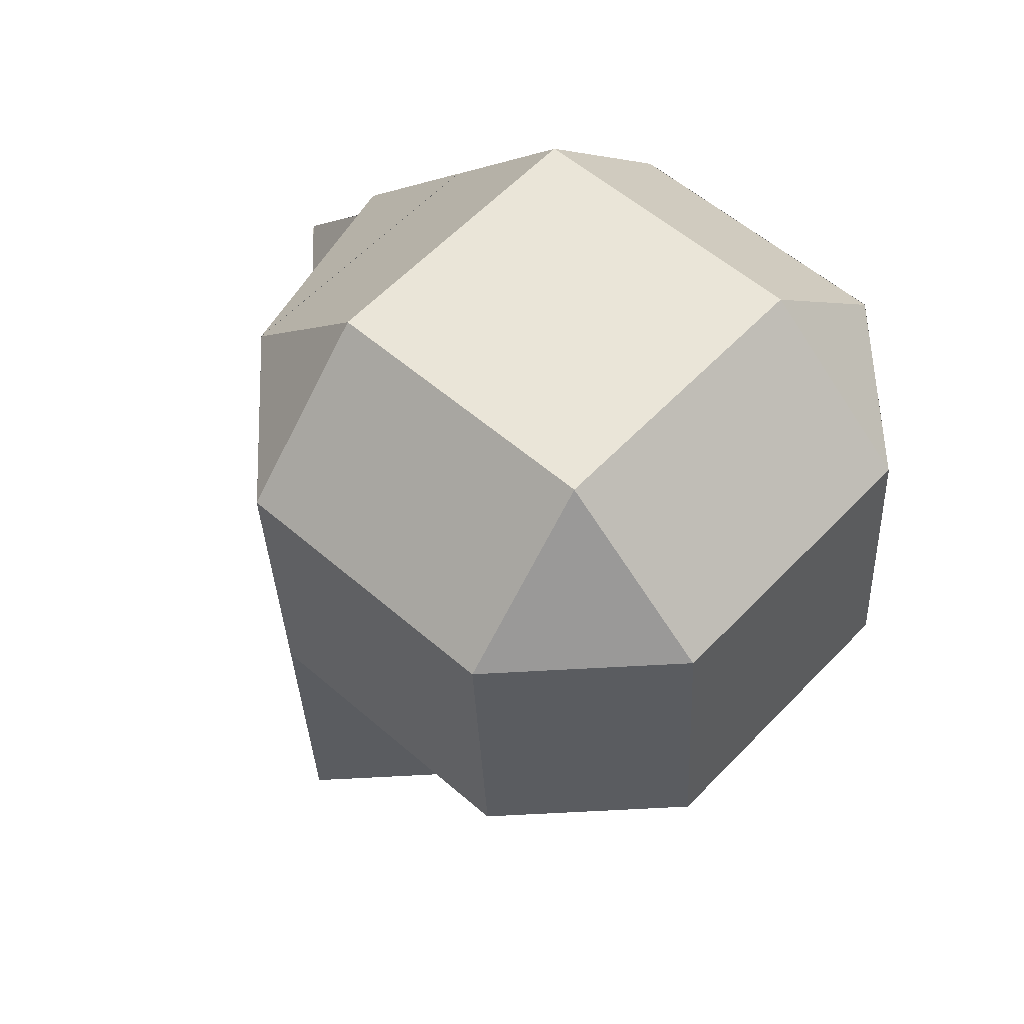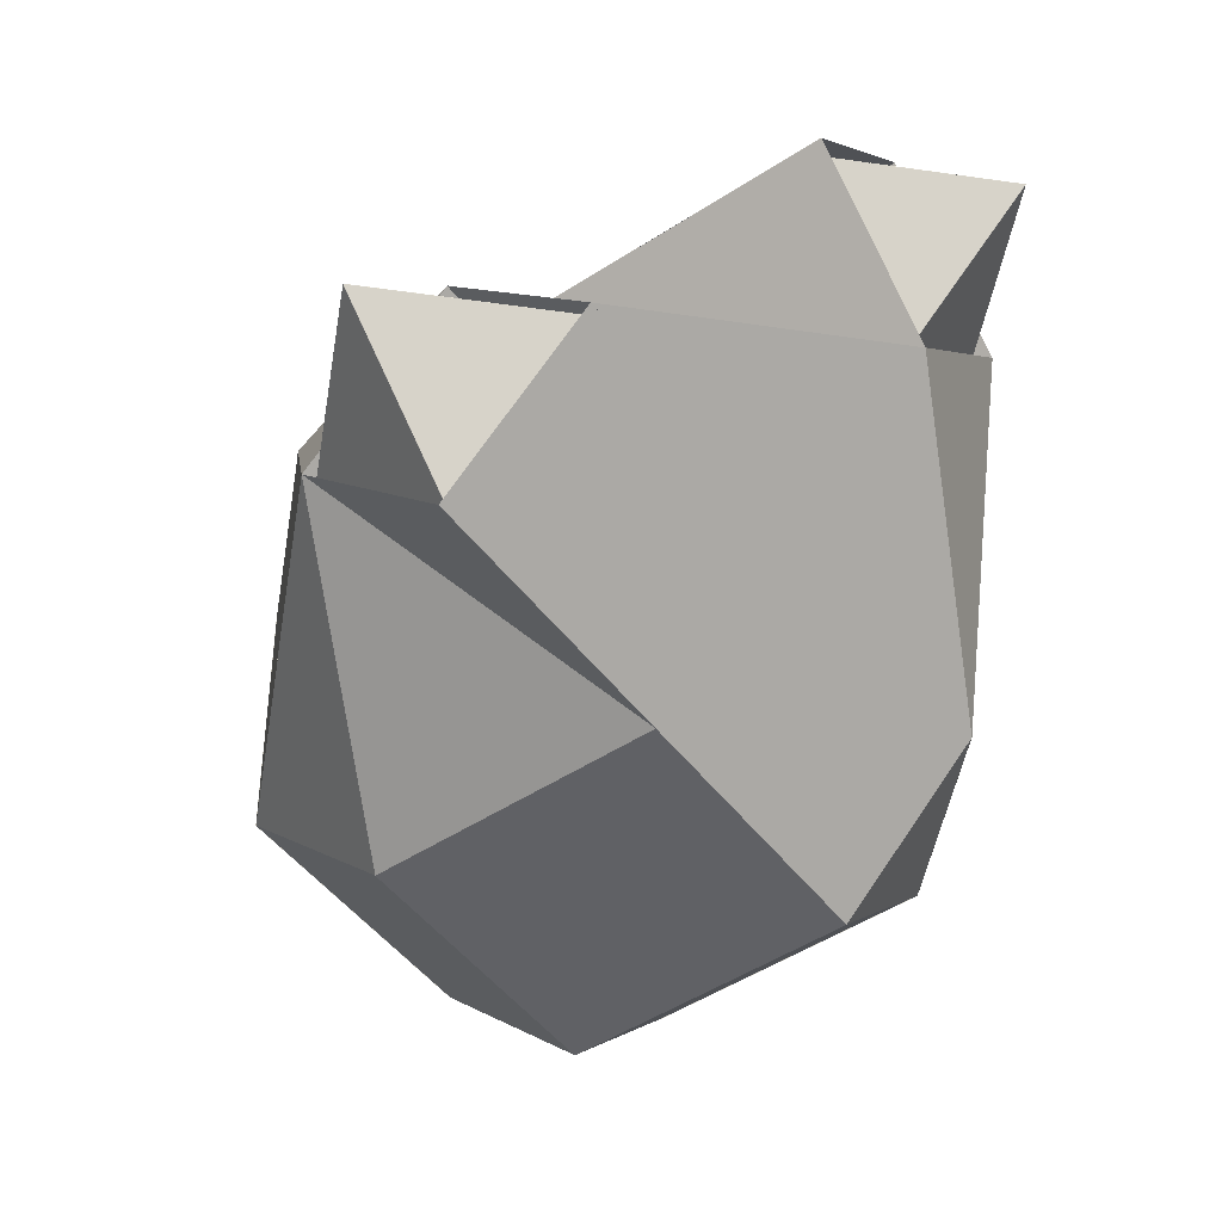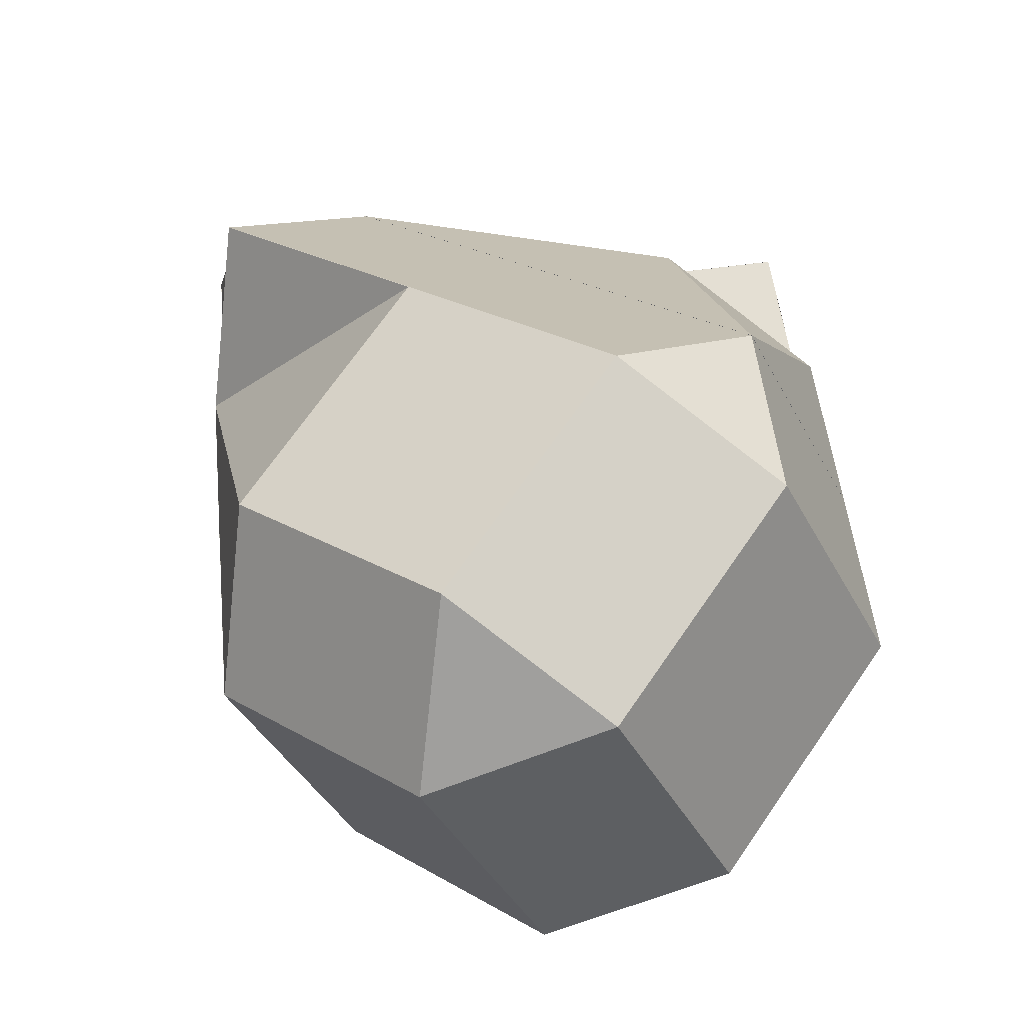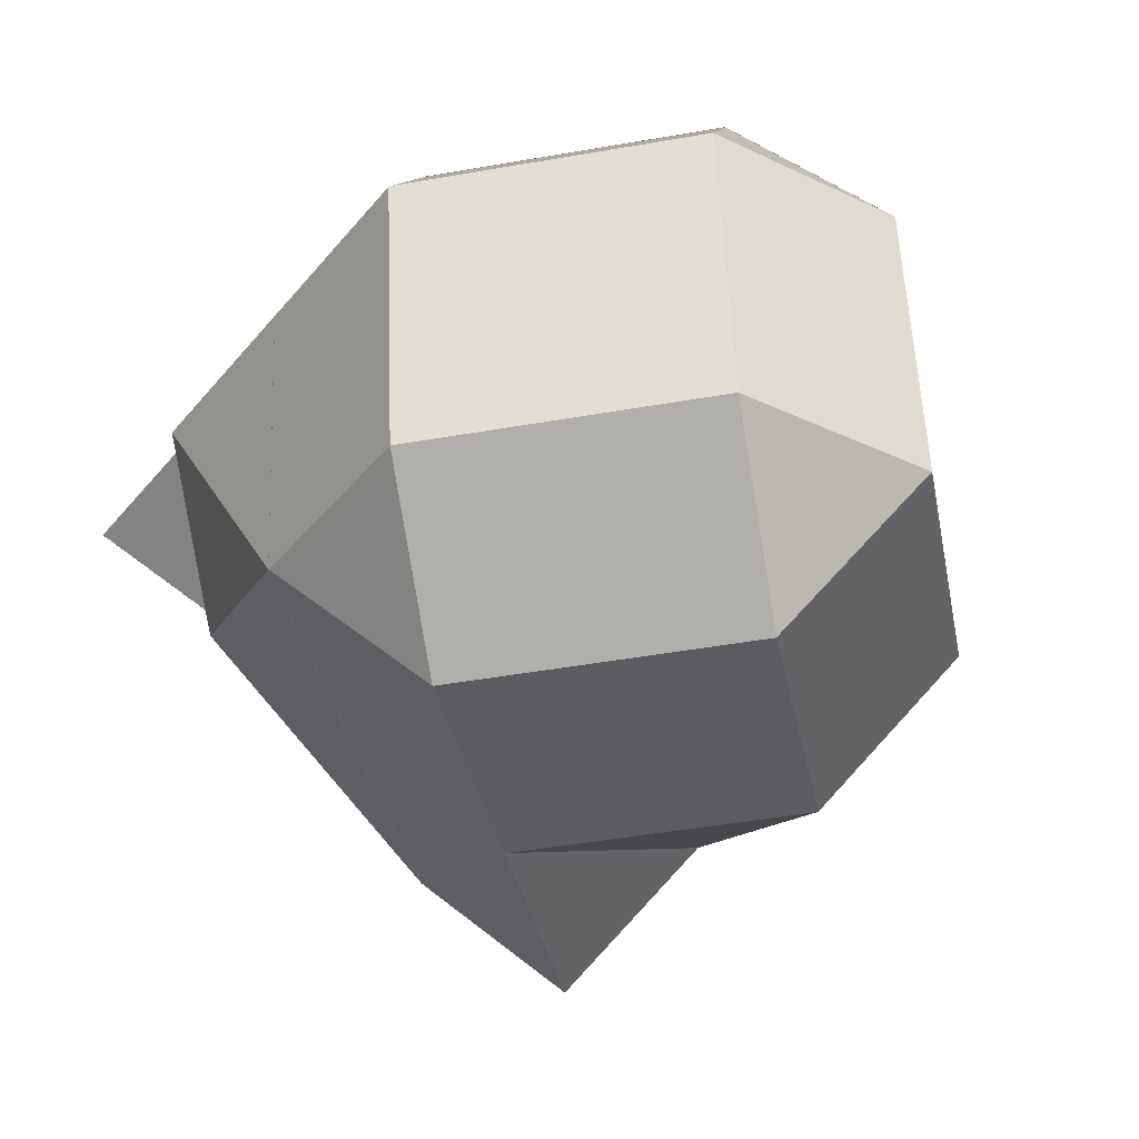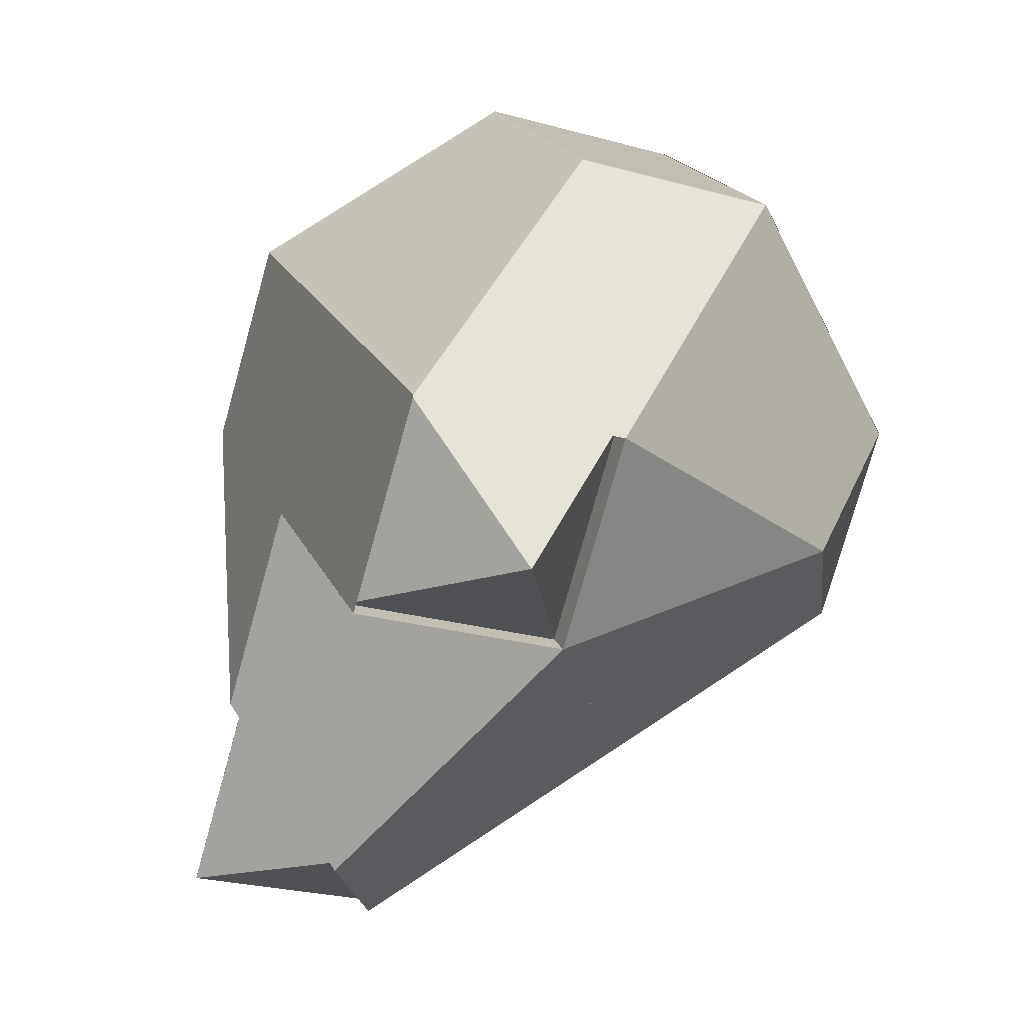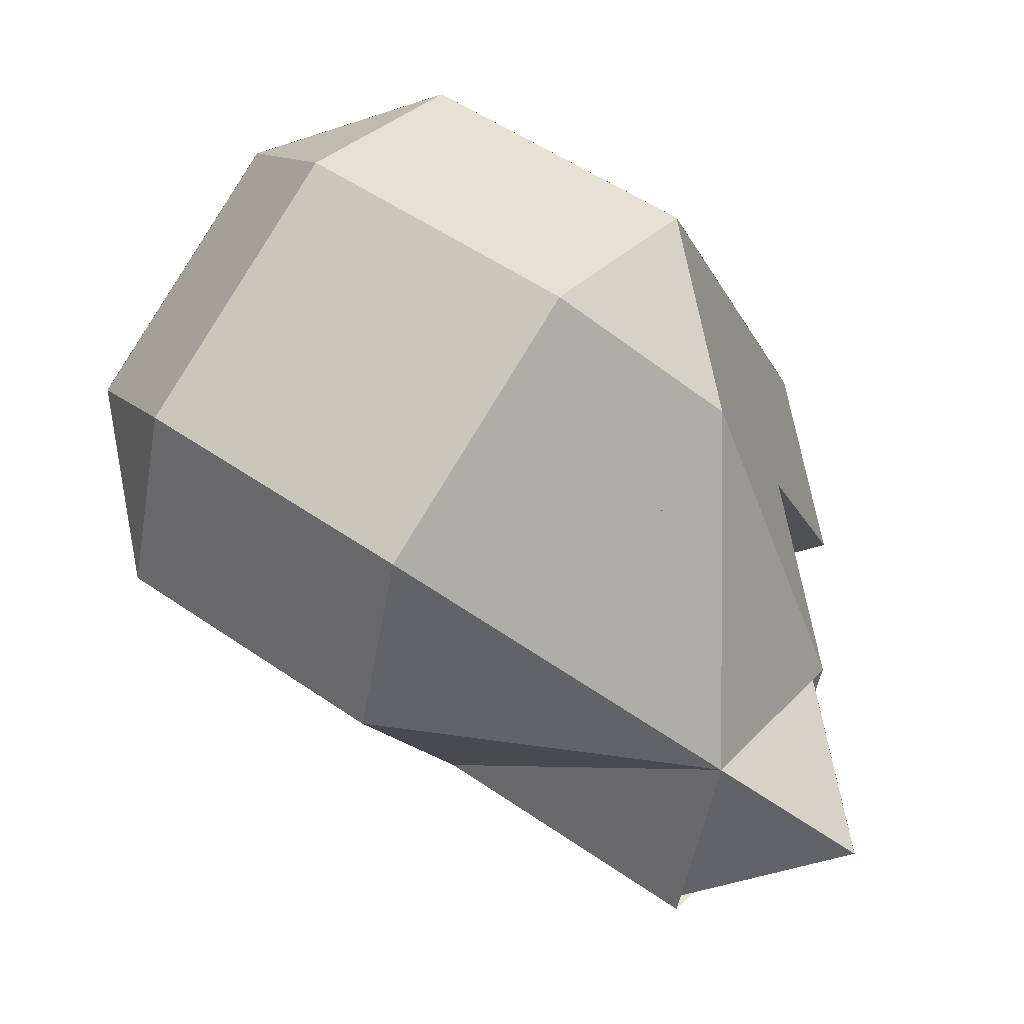
<metadata>
{"format":"obj","ext":"obj","renderer":"f3d","projection":"perspective","resolution":1024,"background":"white","views":[{"elev":-78.3,"azim":139.0,"up":"+Z"},{"elev":11.0,"azim":9.8,"up":"+Z"},{"elev":-72.2,"azim":39.8,"up":"+Z"},{"elev":-3.6,"azim":157.3,"up":"+Y"},{"elev":10.6,"azim":41.4,"up":"+Y"},{"elev":-5.9,"azim":-104.3,"up":"+Y"}]}
</metadata>
<code>
o Cube
v 1.017 0.5454 2.098
v 0.8406 0.8682 1.494
v 0.5085 1.037 2.095
v -0.3418 1.171 1.588
v -0.009686 1.002 0.9865
v -0.685 0.8134 1.083
v 1.183 -0.3028 1.597
v 0.8395 -0.6607 1.092
v 1.006 0.01994 0.9924
v 0.1557 0.1538 0.4854
v -0.01079 -0.5269 0.5849
v -0.5196 -0.03494 0.5819
v 0.6962 -0.2878 3.403
v 0.8627 0.3928 3.303
v 0.01079 0.5269 2.795
v -0.1557 -0.1538 2.895
v -1.183 0.3028 1.783
v -1.006 -0.01994 2.388
v -0.8395 0.6607 2.288
v -0.1568 -1.683 2.493
v 0.3418 -1.171 1.792
v 0.685 -0.8134 2.297
v 0.1863 -1.325 2.998
v -1.017 -0.5454 1.282
v -0.5085 -1.037 1.285
v -0.8406 -0.8682 1.886
v -0.8405 -0.869 1.886
v -1.006 -0.01914 2.388
v -1.183 0.3036 1.783
v -1.017 -0.5462 1.281
v -1.183 0.3024 1.784
v -0.84 0.6603 2.289
v -0.3414 1.172 1.588
v -0.6845 0.8138 1.082
v -0.01048 1.002 0.9861
v -0.3426 1.171 1.588
v 0.5093 1.037 2.096
v 0.8414 0.8681 1.494
v -0.156 -1.683 2.493
v -0.6648 -1.191 2.491
v -0.8414 -0.8681 1.886
v -0.5093 -1.037 1.284
v 0.3426 -1.171 1.792
v -0.01159 -0.5268 0.5844
v 0.1549 0.1539 0.4849
v 1.007 0.01981 0.9929
v 0.8403 -0.6609 1.092
v -1.007 -0.01981 2.387
v -0.1549 -0.1539 2.895
v 0.01159 0.5268 2.796
v -0.8403 0.6609 2.288
v 0.6845 -0.8138 2.298
v 0.3414 -1.172 1.792
v 0.84 -0.6603 1.091
v 1.183 -0.3024 1.596
v 1.183 -0.3036 1.597
v 1.006 0.01914 0.992
v 0.8405 0.869 1.494
v 1.017 0.5462 2.099
v -0.01032 -0.5264 0.5842
v -0.509 -1.038 1.285
v -1.018 -0.5459 1.282
v -0.5191 -0.03446 0.5813
v 0.6961 -0.287 3.403
v -0.1558 -0.153 2.895
v -0.3223 -0.8336 2.995
v 0.1865 -1.326 2.998
v 0.6851 -0.8141 2.296
v 1.028 -0.4562 2.802
v 1.018 0.5459 2.098
v 0.509 1.038 2.095
v 0.01032 0.5264 2.796
v 0.8623 0.3924 3.304
v 1.194 0.2232 2.702
v -0.6851 0.8141 1.084
v -0.009841 1.003 0.987
v 0.1558 0.153 0.4849
v -0.5194 -0.03573 0.5814
v 0.5098 1.038 2.095
v -0.3422 1.172 1.587
v -0.8408 0.6604 2.288
v 0.01112 0.5263 2.796
v 1.007 0.01901 0.9925
v 0.155 0.1531 0.4844
v -0.01064 1.003 0.9865
v 0.8413 0.8689 1.495
v -0.519 -0.03525 0.5808
v -1.018 -0.5467 1.282
v -1.183 0.3032 1.784
v -0.6847 0.8146 1.083
v -0.155 -0.1531 2.896
v -1.007 -0.01901 2.388
v -0.8413 -0.8689 1.885
v -0.6646 -1.192 2.49
v -0.3215 -0.8338 2.995
v 0.3422 -1.172 1.793
v -0.5098 -1.038 1.285
v -0.01112 -0.5263 0.5837
v 0.8408 -0.6604 1.092
v 0.6847 -0.8146 2.297
v 1.183 -0.3032 1.596
v 1.018 0.5467 2.098
v 1.194 0.2239 2.703
v 1.028 -0.4567 2.802
v 0.6205 -0.2759 3.358
v 1.296 -0.08723 3.261
v 0.787 0.4048 3.258
v 0.6204 -0.2751 3.358
v 0.9525 -0.4443 2.756
v 1.296 -0.08643 3.261
v 0.7865 0.4043 3.259
v 1.295 -0.08771 3.262
v 1.119 0.2351 2.657
v 1.119 0.2359 2.658
v 1.295 -0.08691 3.262
v 0.9521 -0.4448 2.757
v -0.1264 -1.652 2.45
v 0.2168 -1.294 2.955
v -0.4585 -1.482 3.052
v -0.1256 -1.652 2.451
v -0.4577 -1.482 3.052
v -0.6344 -1.16 2.448
v 0.2169 -1.294 2.955
v -0.2919 -0.8024 2.952
v -0.4584 -1.483 3.051
v -0.6342 -1.16 2.447
v -0.4576 -1.483 3.052
v -0.2911 -0.8026 2.952
f 67 118 23
f 68 52 100
f 15 82 50
f 84 10 77
f 8 99 47
f 2 86 38
f 101 7 56
f 92 18 28
f 14 111 73
f 64 105 13
f 6 90 34
f 35 76 5
f 40 126 94
f 51 32 19
f 80 4 33
f 20 120 39
f 97 25 61
f 104 109 69
f 88 24 30
f 78 63 87
f 44 60 11
f 57 46 83
f 71 37 79
f 31 29 17
f 119 127 121
f 65 49 91
f 74 114 103
f 106 115 112
f 95 124 66
f 53 43 96
f 41 27 26
f 1 2 3
f 4 5 6
f 7 8 9
f 10 11 12
f 14 16 13
f 17 18 19
f 21 23 20
f 24 25 26
f 28 30 27
f 32 34 31
f 36 38 35
f 40 42 43
f 45 47 44
f 49 51 48
f 53 55 52
f 57 59 56
f 61 63 60
f 65 67 69
f 71 73 74
f 76 78 75
f 80 82 79
f 84 86 83
f 88 90 87
f 92 94 95
f 97 99 96
f 101 103 104
f 105 106 107
f 108 109 110
f 111 112 113
f 114 115 116
f 117 118 119
f 120 121 122
f 123 124 125
f 126 127 128
f 24 27 30
f 17 32 31
f 5 36 35
f 21 39 43
f 11 45 44
f 19 48 51
f 22 53 52
f 7 57 56
f 12 60 63
f 13 65 64
f 1 71 70
f 6 76 75
f 29 18 17
f 34 4 6
f 38 3 2
f 42 26 25
f 47 9 8
f 50 16 15
f 55 8 7
f 59 2 1
f 62 25 24
f 68 23 22
f 73 15 14
f 78 10 12
f 37 80 79
f 82 51 50
f 33 81 80
f 79 72 71
f 46 84 83
f 86 35 38
f 77 85 84
f 83 58 57
f 63 88 87
f 90 31 34
f 30 89 88
f 87 75 78
f 49 92 91
f 94 41 40
f 28 93 92
f 91 66 65
f 43 97 96
f 99 44 47
f 61 98 97
f 96 54 53
f 52 101 100
f 103 70 74
f 56 102 101
f 100 69 68
f 106 108 110
f 112 107 106
f 115 113 112
f 116 110 109
f 105 14 13
f 74 111 113
f 109 64 69
f 114 104 103
f 117 121 120
f 123 119 118
f 127 122 121
f 128 125 124
f 126 95 94
f 67 124 123
f 120 40 39
f 118 20 23
f 70 59 1
f 67 123 118
f 68 22 52
f 15 72 82
f 84 45 10
f 8 54 99
f 2 58 86
f 101 55 7
f 92 48 18
f 14 107 111
f 64 108 105
f 6 75 90
f 35 85 76
f 40 122 126
f 51 81 32
f 80 36 4
f 20 117 120
f 97 42 25
f 104 116 109
f 88 62 24
f 78 12 63
f 44 98 60
f 57 9 46
f 71 3 37
f 31 89 29
f 119 125 127
f 65 16 49
f 74 113 114
f 106 110 115
f 95 128 124
f 53 21 43
f 41 93 27
f 14 15 16
f 21 22 23
f 28 29 30
f 32 33 34
f 36 37 38
f 43 39 40
f 40 41 42
f 45 46 47
f 49 50 51
f 53 54 55
f 57 58 59
f 61 62 63
f 69 64 65
f 65 66 67
f 67 68 69
f 74 70 71
f 71 72 73
f 76 77 78
f 80 81 82
f 84 85 86
f 88 89 90
f 95 91 92
f 92 93 94
f 97 98 99
f 104 100 101
f 101 102 103
f 24 26 27
f 17 19 32
f 5 4 36
f 21 20 39
f 11 10 45
f 19 18 48
f 22 21 53
f 7 9 57
f 12 11 60
f 13 16 65
f 1 3 71
f 6 5 76
f 29 28 18
f 34 33 4
f 38 37 3
f 42 41 26
f 47 46 9
f 50 49 16
f 55 54 8
f 59 58 2
f 62 61 25
f 68 67 23
f 73 72 15
f 78 77 10
f 37 36 80
f 82 81 51
f 33 32 81
f 79 82 72
f 46 45 84
f 86 85 35
f 77 76 85
f 83 86 58
f 63 62 88
f 90 89 31
f 30 29 89
f 87 90 75
f 49 48 92
f 94 93 41
f 28 27 93
f 91 95 66
f 43 42 97
f 99 98 44
f 61 60 98
f 96 99 54
f 52 55 101
f 103 102 70
f 56 59 102
f 100 104 69
f 106 105 108
f 112 111 107
f 115 114 113
f 116 115 110
f 105 107 14
f 74 73 111
f 109 108 64
f 114 116 104
f 117 119 121
f 123 125 119
f 127 126 122
f 128 127 125
f 126 128 95
f 67 66 124
f 120 122 40
f 118 117 20
f 70 102 59

</code>
